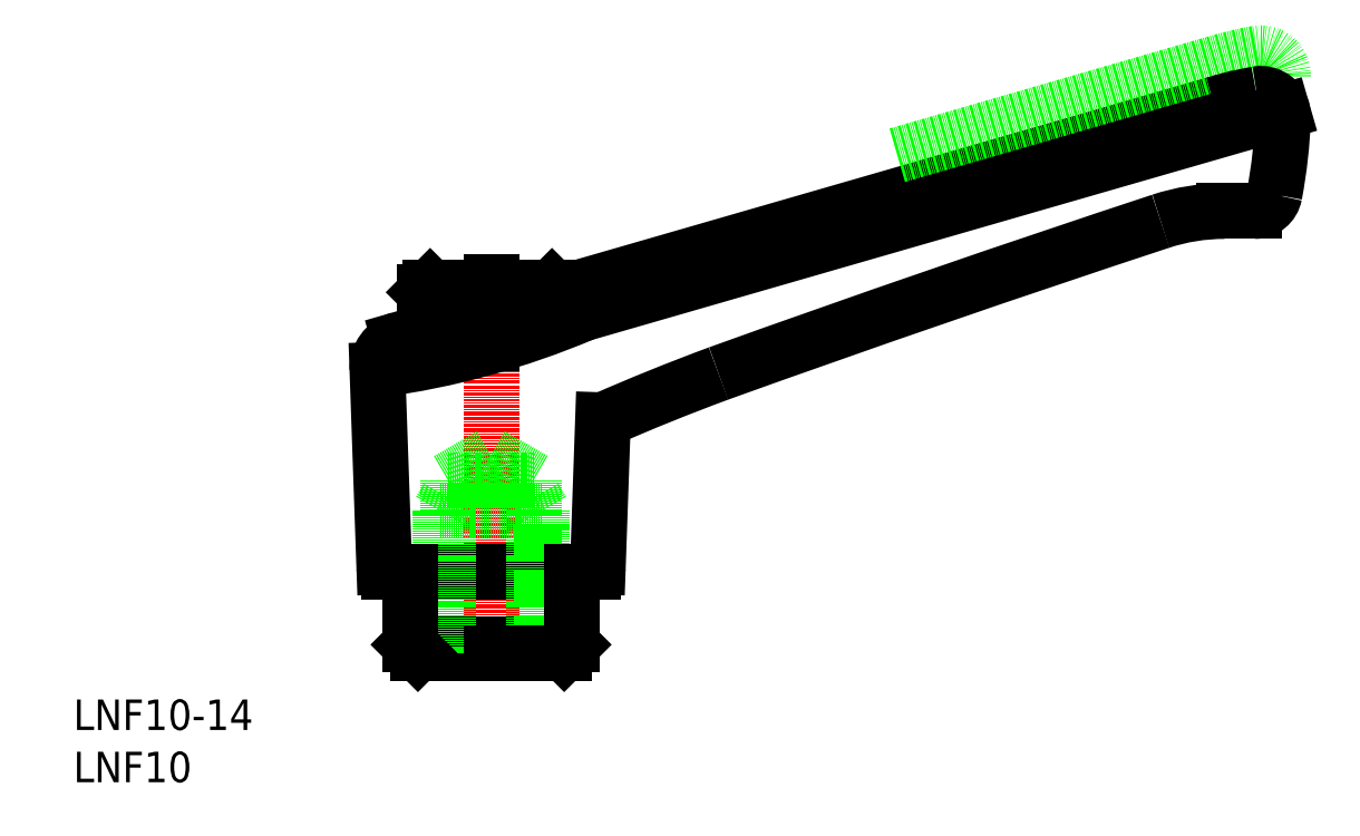
<metadata>
{"format":"dxf","ext":"dxf","renderer":"ezdxf+matplotlib","layout":"modelspace","background":"white","min_lineweight":24,"dpi":150}
</metadata>
<code>
0
SECTION
2
ENTITIES
0
ARC
8
0
10
644.2
20
-1539
30
0
40
1700
50
108.2
51
109.8
0
LINE
8
0
10
55.63
20
66.37
30
0
11
124.5
21
86.24
31
0
0
LINE
8
0
10
53.19
20
68.33
30
0
11
117.7
21
86.96
31
0
0
LINE
8
CENTER
10
46.54
20
31.96
30
0
11
46.54
21
63.46
31
0
0
LINE
8
0
10
35.35
20
60.82
30
0
11
36.02
21
41.44
31
0
0
LINE
8
0
10
57.56
20
55.86
30
0
11
57.06
21
41.44
31
0
0
LINE
8
0
10
42.29
20
49.96
30
0
11
46.54
21
52.41
31
0
0
LINE
8
0
10
46.54
20
52.41
30
0
11
50.79
21
49.96
31
0
0
LINE
8
0
10
42.29
20
49.96
30
0
11
50.79
21
49.96
31
0
0
LINE
8
0
10
51.54
20
46.96
30
0
11
41.54
21
46.96
31
0
0
LINE
8
0
10
46.54
20
32.96
30
0
11
39.34
21
32.96
31
0
0
LINE
8
0
10
36.52
20
40.96
30
0
11
56.56
21
40.96
31
0
0
LINE
8
0
10
38.54
20
33.76
30
0
11
54.54
21
33.76
31
0
0
ARC
8
0
10
36.52
20
41.46
30
0
40
0.5
50
182
51
270
0
LINE
8
0
10
41.54
20
32.96
30
0
11
41.54
21
46.96
31
0
0
LINE
8
0
10
42.29
20
49.96
30
0
11
42.29
21
32.96
31
0
0
LINE
8
0
10
38.54
20
40.96
30
0
11
38.54
21
33.76
31
0
0
LINE
8
0
10
38.54
20
33.76
30
0
11
39.34
21
32.96
31
0
0
LINE
8
0
10
41.54
20
46.96
30
0
11
42.29
21
48.25
31
0
0
ARC
8
0
10
56.56
20
41.46
30
0
40
0.5
50
270
51
358
0
LINE
8
0
10
51.54
20
46.96
30
0
11
51.54
21
32.96
31
0
0
LINE
8
0
10
50.79
20
32.96
30
0
11
50.79
21
49.96
31
0
0
LINE
8
0
10
46.54
20
32.96
30
0
11
53.74
21
32.96
31
0
0
LINE
8
0
10
54.54
20
40.96
30
0
11
54.54
21
33.76
31
0
0
LINE
8
0
10
54.54
20
33.76
30
0
11
53.74
21
32.96
31
0
0
LINE
8
0
10
51.54
20
46.96
30
0
11
50.79
21
48.25
31
0
0
LINE
8
0
10
40.54
20
68.96
30
0
11
52.54
21
68.96
31
0
0
LINE
8
0
10
53.04
20
68.46
30
0
11
40.04
21
68.46
31
0
0
ARC
8
0
10
38.21
20
94.99
30
0
40
30.58
50
272.9
51
299.3
0
ARC
8
0
10
24.83
20
139.1
30
0
40
79
50
277.6
51
292.9
0
ARC
8
0
10
38.35
20
60.92
30
0
40
3
50
106.1
51
182
0
LINE
8
0
10
40.04
20
68.46
30
0
11
40.04
21
64.46
31
0
0
LINE
8
0
10
37.51
20
63.8
30
0
11
39.74
21
64.45
31
0
0
LINE
8
0
10
40.54
20
68.96
30
0
11
40.04
21
68.46
31
0
0
ARC
8
0
10
138.2
20
-127.2
30
0
40
200
50
110.3
51
113.8
0
LINE
8
0
10
46.54
20
63.46
30
0
11
46.54
21
69.46
31
0
0
LINE
8
0
10
53.04
20
68.46
30
0
11
53.04
21
68.25
31
0
0
LINE
8
0
10
52.54
20
68.96
30
0
11
53.04
21
68.46
31
0
0
TEXT
8
0
10
5.408
20
25.35
30
0
40
3
1
LNF10-14
11
5.408
21
26.85
31
0
73
     2
0
TEXT
8
0
10
5.408
20
20.21
30
0
40
3
1
LNF10
11
5.408
21
21.71
31
0
73
     2
0
LINE
8
0
10
86.54
20
81.95
30
0
11
117.7
21
90.96
31
0
0
ARC
8
0
10
129.2
20
52.62
30
0
40
40
50
100.4
51
106.6
0
ARC
8
0
10
129.2
20
48.62
30
0
40
40
50
100.4
51
106.6
0
ARC
8
0
10
121.7
20
78.46
30
0
40
2
50
270
51
349.3
0
ARC
8
0
10
118.7
20
56.46
30
0
40
20
50
90
51
108.2
0
LINE
8
0
10
121.7
20
76.46
30
0
11
118.7
21
76.46
31
0
0
ARC
8
0
10
74.55
20
87.4
30
0
40
50
50
349.3
51
358.1
0
ARC
8
0
10
122.3
20
89.8
30
0
40
2.2
50
358.1
51
100.4
0
ARC
8
0
10
122.3
20
85.8
30
0
40
2.2
50
358.1
51
100.4
0
ENDSEC
0
EOF

</code>
